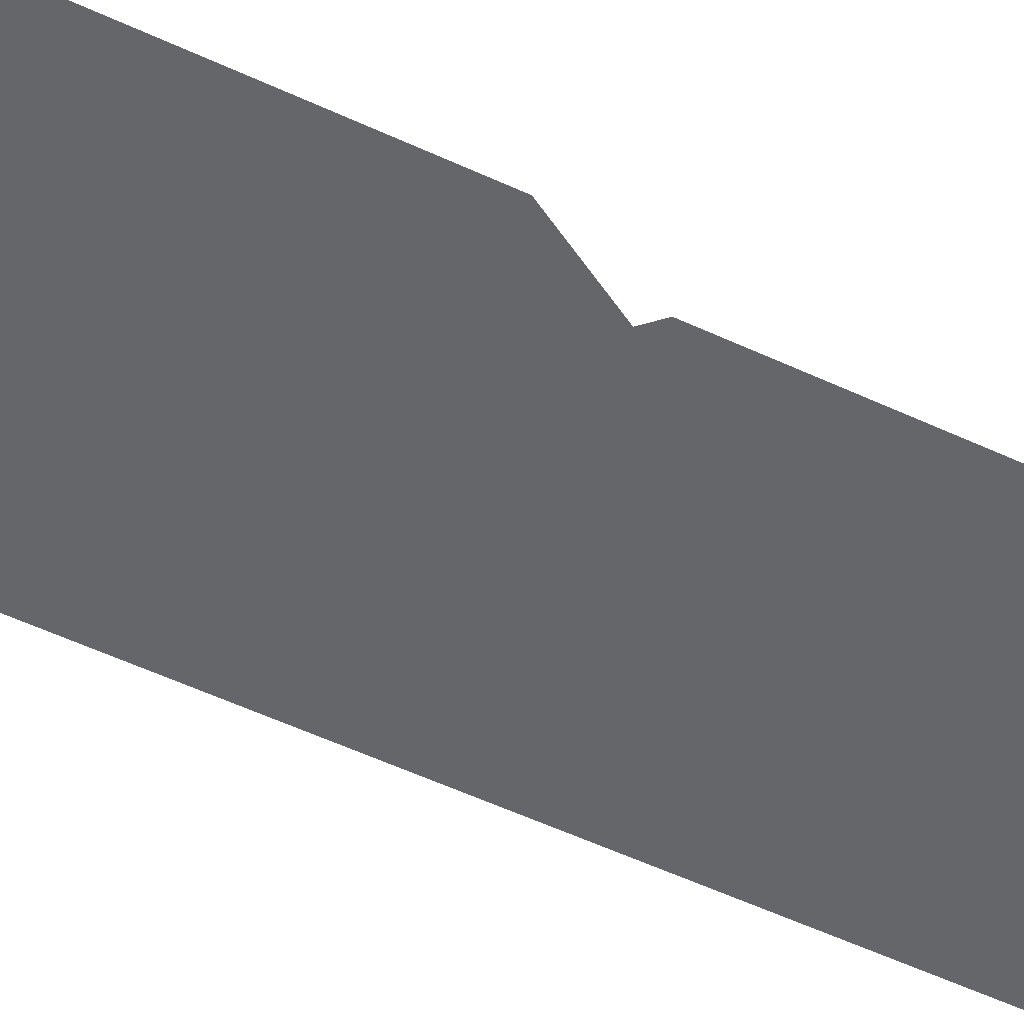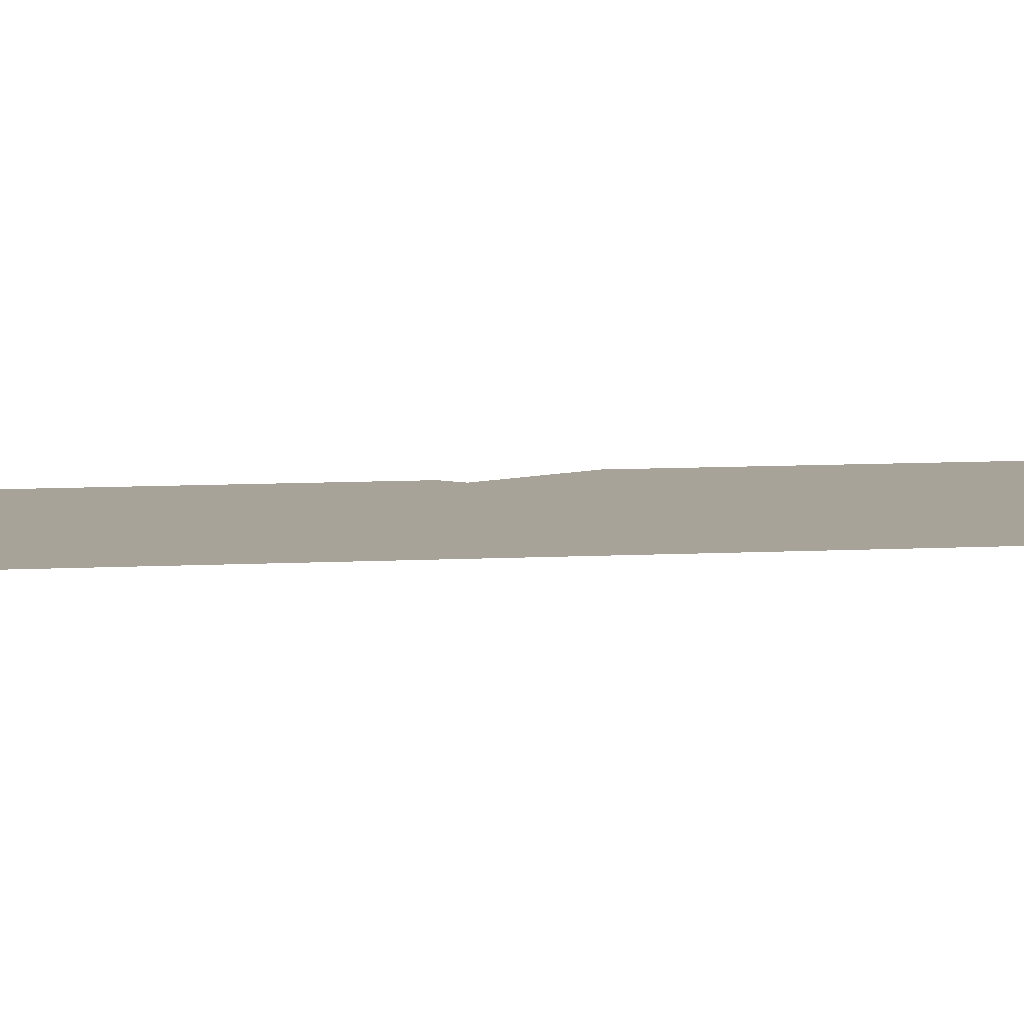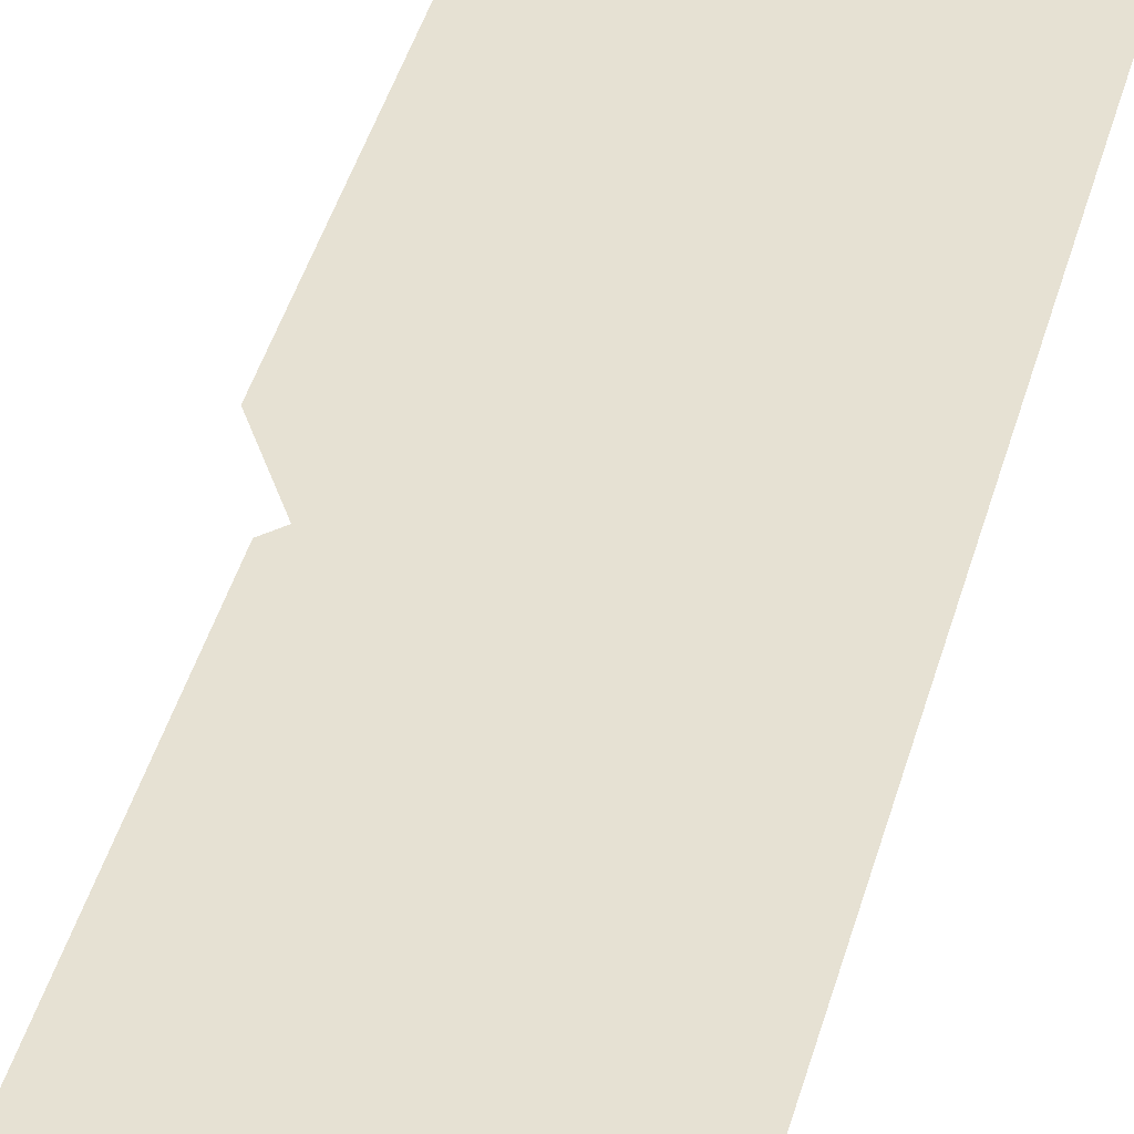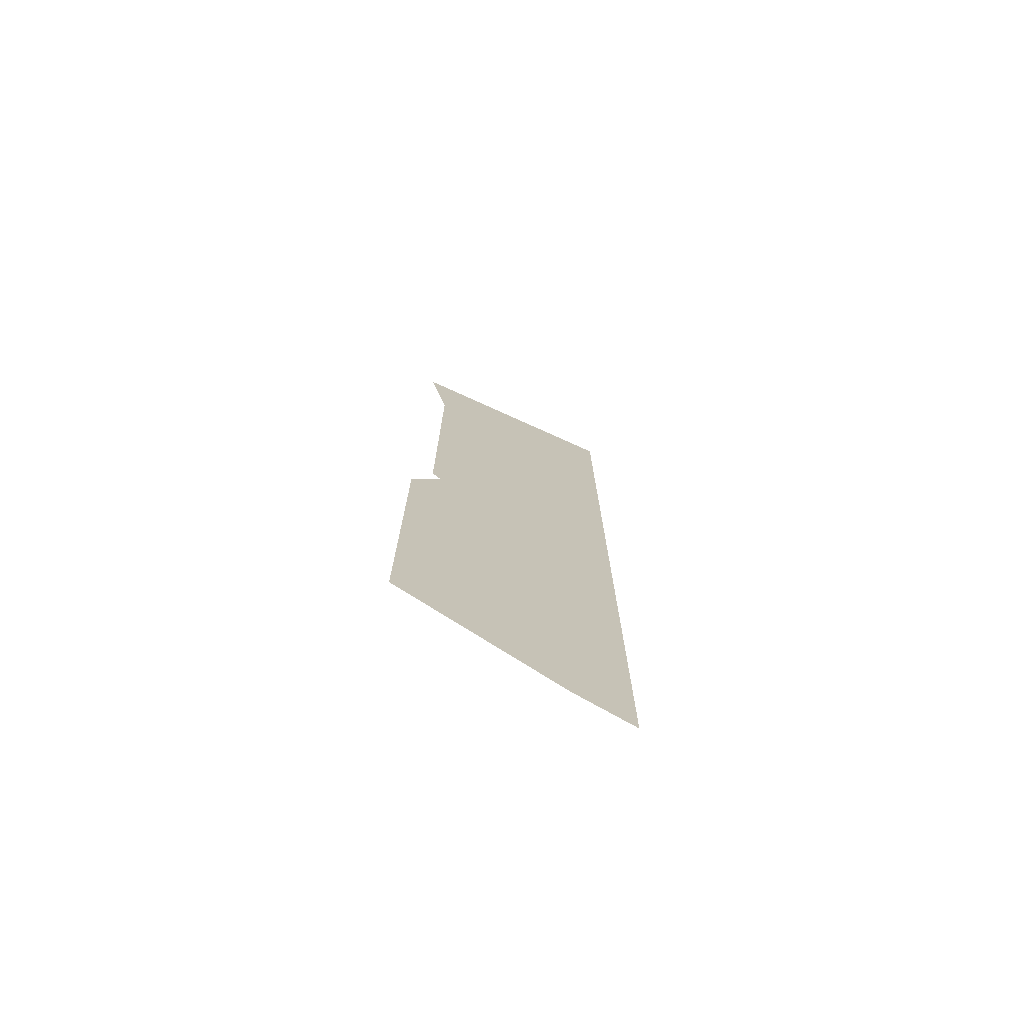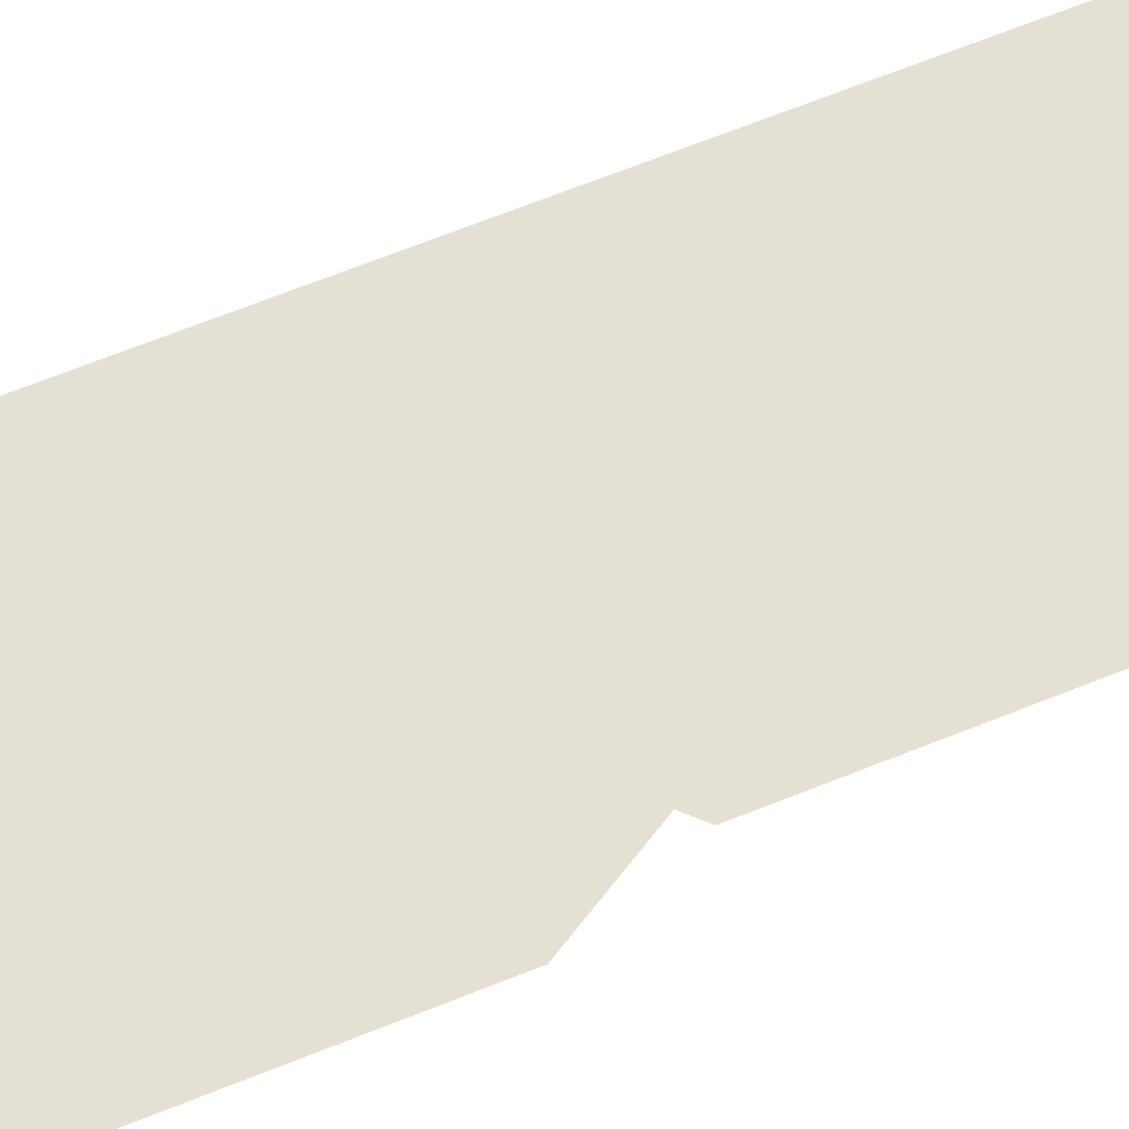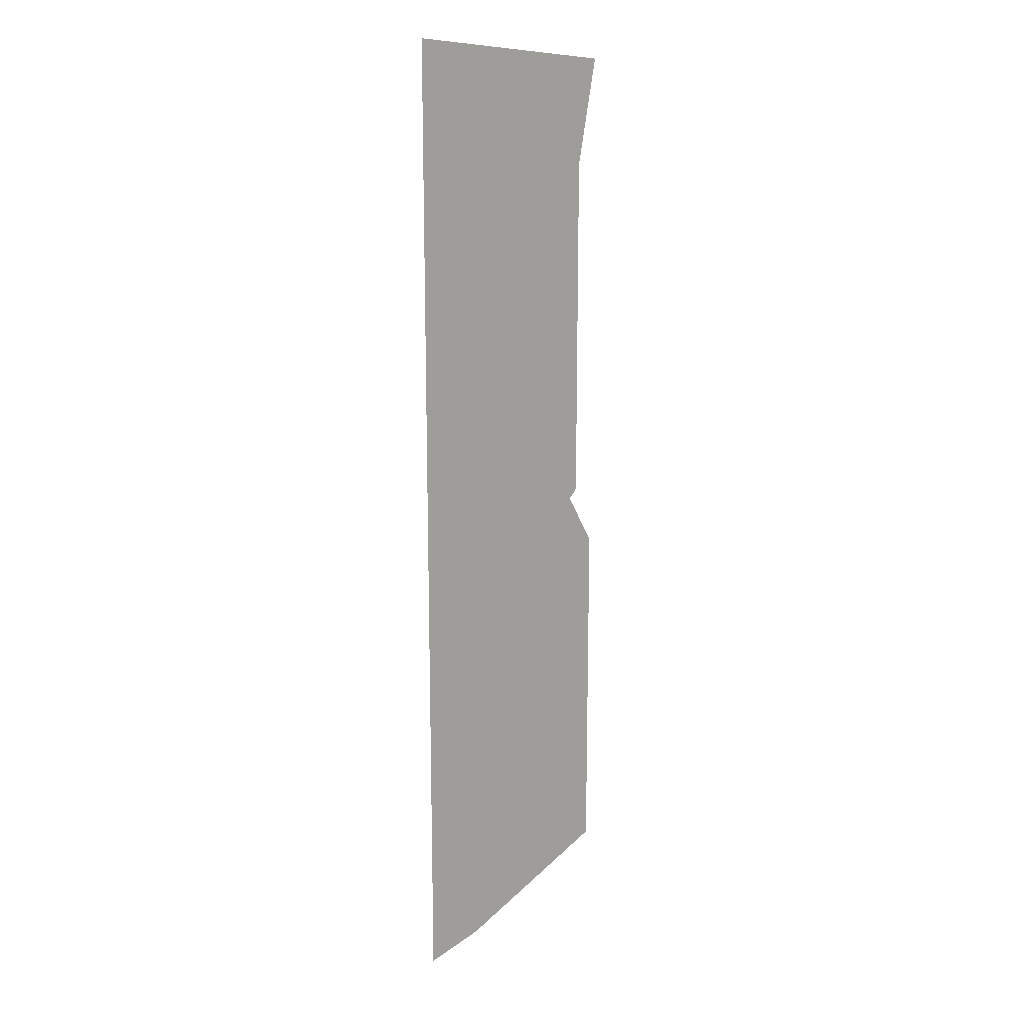
<metadata>
{"format":"obj","ext":"obj","renderer":"f3d","projection":"perspective","resolution":1024,"background":"white","views":[{"elev":-51.8,"azim":-117.2,"up":"+Y"},{"elev":6.9,"azim":79.7,"up":"+Y"},{"elev":38.8,"azim":14.0,"up":"+Y"},{"elev":-74.8,"azim":-25.5,"up":"+Z"},{"elev":65.7,"azim":-112.2,"up":"+Y"},{"elev":15.5,"azim":138.6,"up":"+Z"}]}
</metadata>
<code>
v 0.16 0 0.075
v 0.1131 0 -0.03814
v 0 0 -0.085
v 0.16 0 -0.085
v 0.1131 0 -0.03814
v 0.16 0 0.075
v 0.16 0 -0.085
v 0 0 -0.085
v 0.1131 0 -0.03814
v 0 0 0.7625
v 0.2575 0 0.74
v 0.2925 0 0.74
v 0.325 0 0.7625
v 0 0 0.7625
v 0.245 0 0.5875
v 0.2575 0 0.59
v 0.2575 0 0.74
v 0 0 0.7625
v 0.175 0 0.5875
v 0.245 0 0.5875
v 0 0 0.7625
v 0.16 0 0.5875
v 0.175 0 0.5875
v 0 0 0.7625
v 0.09 0 0.5875
v 0.16 0 0.5875
v 0 0 0.7625
v 0.075 0 0.5875
v 0.09 0 0.5875
v 0 0 0.7625
v 0.05 0 0.5875
v 0.075 0 0.5875
v 0 0 0.7625
v 0.035 0 0.5875
v 0.05 0 0.5875
v 0.035 0 0.5875
v 0.05 0 0.2675
v 0.05 0 0.5875
v 0.035 0 0.5875
v 0.05 0 0.2525
v 0.05 0 0.2675
v 0.035 0 0.5875
v 0.035 0 0.015
v 0.05 0 0.1825
v 0.05 0 0.2525
v 0.175 0 0.5875
v 0.16 0 0.5875
v 0.16 0 0.4325
v 0.175 0 0.5875
v 0.16 0 0.4325
v 0.16 0 0.4175
v 0.175 0 0.5875
v 0.16 0 0.4175
v 0.16 0 0.1825
v 0.175 0 0.0975
v 0.325 0 0.5675
v 0.325 0 0.7625
v 0.2925 0 0.74
v 0.2925 0 0.59
v 0.325 0 0.5675
v 0.2925 0 0.59
v 0.2575 0 0.59
v 0.275 0 0.5675
v 0.09 0 0.4325
v 0.09 0 0.5875
v 0.075 0 0.5875
v 0.075 0 0.2675
v 0.09 0 0.4325
v 0.075 0 0.2675
v 0.075 0 0.2525
v 0.09 0 0.4175
v 0.09 0 0.4325
v 0.09 0 0.4175
v 0.16 0 0.4175
v 0.16 0 0.4325
v 0.275 0 0.42
v 0.275 0 0.5675
v 0.2575 0 0.59
v 0.245 0 0.5875
v 0.275 0 0.42
v 0.245 0 0.5875
v 0.245 0 0.0975
v 0.275 0 0.392
v 0.275 0 0.42
v 0.275 0 0.392
v 0.29 0 0.38
v 0.325 0 0.38
v 0.075 0 0.2525
v 0.075 0 0.2675
v 0.05 0 0.2675
v 0.05 0 0.2525
v 0.075 0 0.2525
v 0.075 0 0.1825
v 0.09 0 0.1825
v 0.09 0 0.4175
v 0.075 0 0.1675
v 0.075 0 0.1825
v 0.05 0 0.1825
v 0.05 0 0.1675
v 0.075 0 0.1675
v 0.09 0 0.1675
v 0.09 0 0.1825
v 0.075 0 0.1825
v 0.09 0 0.1675
v 0.16 0 0.1675
v 0.16 0 0.1825
v 0.09 0 0.1825
v 0.09 0 0.1675
v 0.075 0 0.1675
v 0.075 0 0.0975
v 0.09 0 0.0825
v 0.29 0 0.13
v 0.325 0 0.13
v 0.325 0 0.38
v 0.29 0 0.38
v 0.29 0 0.13
v 0.275 0 0.118
v 0.275 0 0.09
v 0.325 0 0.13
v 0.175 0 0.0975
v 0.16 0 0.1825
v 0.16 0 0.1675
v 0.175 0 0.0975
v 0.16 0 0.1675
v 0.16 0 0.075
v 0.175 0 0.0975
v 0.16 0 0.075
v 0.16 0 -0.085
v 0.175 0 0.0825
v 0.175 0 0.0975
v 0.175 0 0.0825
v 0.245 0 0.0825
v 0.245 0 0.0975
v 0.09 0 0.0825
v 0.075 0 0.0975
v 0.05 0 0.0975
v 0.05 0 0.0825
v 0.245 0 0.0825
v 0.275 0 0.118
v 0.275 0 0.392
v 0.245 0 0.0975
v 0.245 0 0.0825
v 0.245 0 -0.2425
v 0.275 0 0.09
v 0.275 0 0.118
v 0.035 0 0.015
v 0.05 0 0.1675
v 0.05 0 0.1825
v 0.035 0 0.015
v 0.05 0 0.0975
v 0.05 0 0.1675
v 0.035 0 0.015
v 0.05 0 0.0825
v 0.05 0 0.0975
v 0.035 0 0.015
v 0.05 0 0
v 0.05 0 0.0825
v 0 0 -0.085
v 0.09 0 -0.315
v 0.16 0 -0.2575
v 0.16 0 -0.085
v 0 0 -0.085
v 0 0 -0.345
v 0.075 0 -0.345
v 0.09 0 -0.315
v 0.175 0 -0.2425
v 0.175 0 0.0825
v 0.16 0 -0.085
v 0.16 0 -0.2575
v 0.175 0 -0.2425
v 0.16 0 -0.2575
v 0.16 0 -0.5
v 0.175 0 -0.2575
v 0.175 0 -0.2425
v 0.175 0 -0.2575
v 0.245 0 -0.2575
v 0.245 0 -0.2425
v 0.275 0 -0.26
v 0.275 0 0.09
v 0.245 0 -0.2425
v 0.245 0 -0.2575
v 0.275 0 -0.26
v 0.245 0 -0.2575
v 0.275 0 -0.288
v 0.275 0 -0.26
v 0.275 0 -0.288
v 0.29 0 -0.3
v 0.325 0 -0.3
v 0.09 0 -0.5
v 0.09 0 -0.315
v 0.075 0 -0.345
v 0.09 0 -0.5
v 0.075 0 -0.345
v 0.075 0 -0.665
v 0.09 0 -0.515
v 0.09 0 -0.5
v 0.09 0 -0.515
v 0.16 0 -0.515
v 0.16 0 -0.5
v 0.29 0 -0.55
v 0.325 0 -0.55
v 0.325 0 -0.3
v 0.29 0 -0.3
v 0.29 0 -0.55
v 0.275 0 -0.562
v 0.275 0 -0.59
v 0.325 0 -0.55
v 0.075 0 -0.665
v 0.09 0 -0.665
v 0.09 0 -0.515
v 0.175 0 -0.665
v 0.175 0 -0.2575
v 0.16 0 -0.5
v 0.16 0 -0.515
v 0.175 0 -0.665
v 0.16 0 -0.515
v 0.16 0 -0.665
v 0.245 0 -0.665
v 0.275 0 -0.562
v 0.275 0 -0.288
v 0.245 0 -0.2575
v 0.245 0 -0.665
v 0.275 0 -0.59
v 0.275 0 -0.562
v 0.275 0 -0.7775
v 0.275 0 -0.59
v 0.245 0 -0.665
v 0.275 0 -0.7775
v 0.245 0 -0.665
v 0.175 0 -0.665
v 0.275 0 -0.7775
v 0.175 0 -0.665
v 0.16 0 -0.665
v 0.275 0 -0.7775
v 0.16 0 -0.665
v 0.09 0 -0.665
v 0.275 0 -0.7775
v 0.09 0 -0.665
v 0.075 0 -0.665
v 0.275 0 -0.7775
v 0.075 0 -0.665
v 0 0 -0.665
v 0.2575 0 0.74
v 0.2575 0 0.59
v 0.2925 0 0.59
v 0.2925 0 0.74
v 0.05 0 0.5875
v 0.05 0 0.2675
v 0.075 0 0.2675
v 0.075 0 0.5875
v 0.09 0 0.5875
v 0.09 0 0.4325
v 0.16 0 0.4325
v 0.16 0 0.5875
v 0.175 0 0.5875
v 0.175 0 0.0975
v 0.245 0 0.0975
v 0.245 0 0.5875
v 0.05 0 0.1825
v 0.075 0 0.1825
v 0.075 0 0.2525
v 0.05 0 0.2525
v 0.09 0 0.1825
v 0.16 0 0.1825
v 0.16 0 0.4175
v 0.09 0 0.4175
v 0.05 0 0.1675
v 0.05 0 0.0975
v 0.075 0 0.0975
v 0.075 0 0.1675
v 0.29 0 0.13
v 0.29 0 0.38
v 0.275 0 0.392
v 0.275 0 0.118
v 0.175 0 0.0825
v 0.175 0 -0.2425
v 0.245 0 -0.2425
v 0.245 0 0.0825
v 0.16 0 0.075
v 0.16 0 0.1675
v 0.09 0 0.1675
v 0.09 0 0.0825
v 0.16 0 0.075
v 0.09 0 0.0825
v 0.05 0 0.0825
v 0.05 0 0
v 0.16 0 0.075
v 0.05 0 0
v 0 0 -0.085
v 0.09 0 -0.5
v 0.16 0 -0.5
v 0.16 0 -0.2575
v 0.09 0 -0.315
v 0.29 0 -0.55
v 0.29 0 -0.3
v 0.275 0 -0.288
v 0.275 0 -0.562
v 0 0 -0.665
v 0.075 0 -0.665
v 0.075 0 -0.345
v 0 0 -0.345
v 0.09 0 -0.665
v 0.16 0 -0.665
v 0.16 0 -0.515
v 0.09 0 -0.515
v 0.175 0 -0.665
v 0.245 0 -0.665
v 0.245 0 -0.2575
v 0.175 0 -0.2575
v 0.375 0 0.8
v 0 0 0.7625
v 0.325 0 0.7625
v 0.375 0 0.8
v 0.325 0 0.7625
v 0.325 0 0.5675
v 0.375 0 0.8
v 0.325 0 0.5675
v 0.325 0 0.38
v 0.375 0 0.8
v 0.325 0 0.38
v 0.325 0 0.13
v 0.375 0 0.8
v 0.325 0 0.13
v 0.325 0 -0.3
v 0.375 0 -0.8
v 0.325 0 0.5675
v 0.275 0 0.5675
v 0.275 0 0.42
v 0.325 0 0.38
v 0.325 0 0.13
v 0.275 0 0.09
v 0.275 0 -0.26
v 0.325 0 -0.3
v 0.375 0 -0.8
v 0.325 0 -0.3
v 0.325 0 -0.55
v 0.375 0 -0.8
v 0.325 0 -0.55
v 0.275 0 -0.59
v 0.275 0 -0.7775
g mesh7312217
f 1 3 2
g mesh7312219
f 4 6 5
f 7 9 8
f 10 11 12
f 12 13 10
f 14 15 16
f 16 17 14
f 18 19 20
f 21 22 23
f 24 25 26
f 27 28 29
f 30 31 32
f 33 34 35
f 36 37 38
f 39 40 41
f 42 43 44
f 44 45 42
f 46 47 48
f 49 50 51
f 52 53 54
f 54 55 52
f 56 57 58
f 58 59 56
f 60 61 62
f 62 63 60
f 64 65 66
f 66 67 64
f 68 69 70
f 70 71 68
f 72 73 74
f 74 75 72
f 76 77 78
f 78 79 76
f 80 81 82
f 82 83 80
f 84 85 86
f 86 87 84
f 88 89 90
f 90 91 88
f 92 93 94
f 94 95 92
f 96 97 98
f 98 99 96
f 100 101 102
f 102 103 100
f 104 105 106
f 106 107 104
f 108 109 110
f 110 111 108
f 112 113 114
f 114 115 112
f 116 117 118
f 118 119 116
f 120 121 122
f 123 124 125
f 126 127 128
f 128 129 126
f 130 131 132
f 132 133 130
f 134 135 136
f 136 137 134
f 138 139 140
f 140 141 138
f 142 143 144
f 144 145 142
f 146 147 148
f 149 150 151
f 152 153 154
f 155 156 157
f 158 159 160
f 160 161 158
f 162 163 164
f 164 165 162
f 166 167 168
f 168 169 166
f 170 171 172
f 172 173 170
f 174 175 176
f 176 177 174
f 178 179 180
f 180 181 178
f 182 183 184
f 185 186 187
f 187 188 185
f 189 190 191
f 192 193 194
f 194 195 192
f 196 197 198
f 198 199 196
f 200 201 202
f 202 203 200
f 204 205 206
f 206 207 204
f 208 209 210
f 211 212 213
f 213 214 211
f 215 216 217
f 218 219 220
f 220 221 218
f 222 223 224
f 225 226 227
f 228 229 230
f 231 232 233
f 234 235 236
f 237 238 239
f 240 241 242
f 243 244 245
f 245 246 243
f 247 248 249
f 249 250 247
f 251 252 253
f 253 254 251
f 255 256 257
f 257 258 255
f 259 260 261
f 261 262 259
f 263 264 265
f 265 266 263
f 267 268 269
f 269 270 267
f 271 272 273
f 273 274 271
f 275 276 277
f 277 278 275
f 279 280 281
f 281 282 279
f 283 284 285
f 285 286 283
f 287 288 289
f 290 291 292
f 292 293 290
f 294 295 296
f 296 297 294
f 298 299 300
f 300 301 298
f 302 303 304
f 304 305 302
f 306 307 308
f 308 309 306
f 310 311 312
f 313 314 315
f 316 317 318
f 319 320 321
f 322 323 324
f 324 325 322
f 326 327 328
f 328 329 326
f 330 331 332
f 332 333 330
f 334 335 336
f 337 338 339
f 339 340 337

</code>
